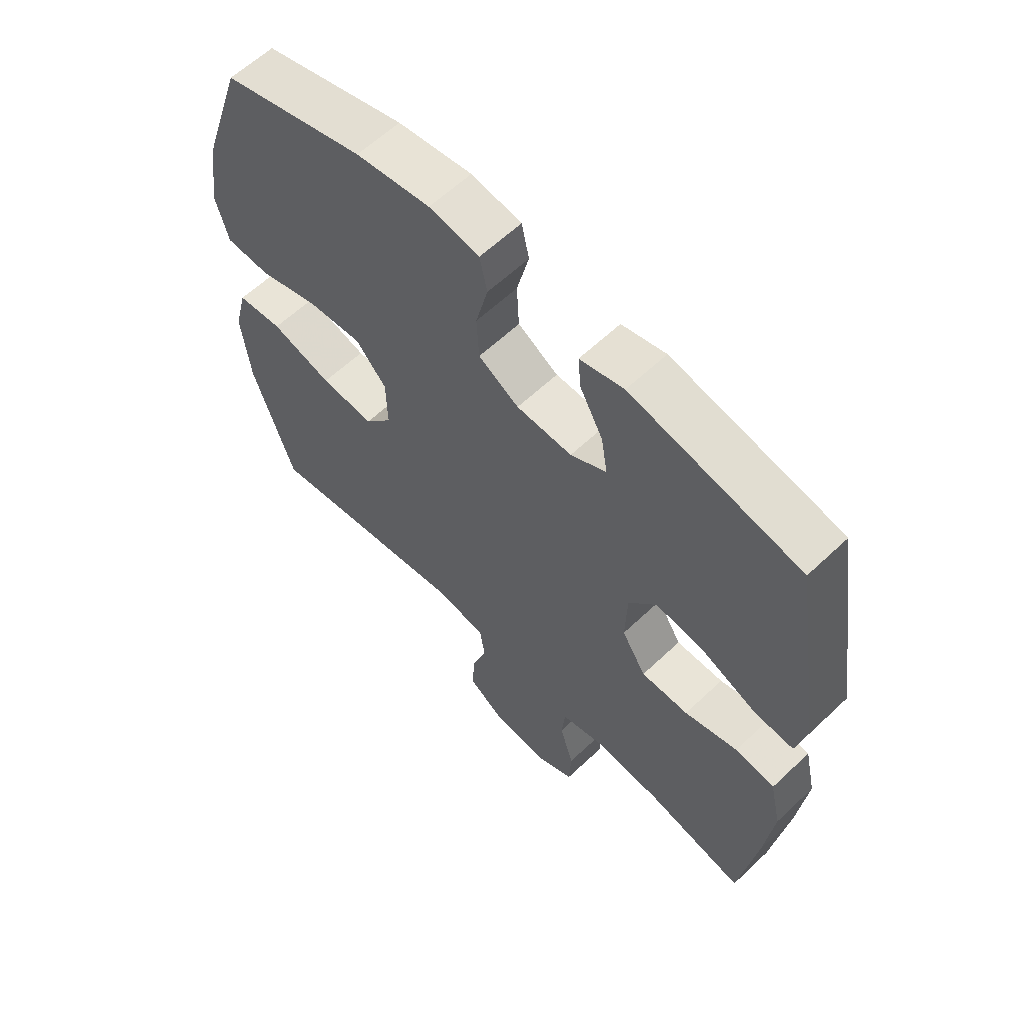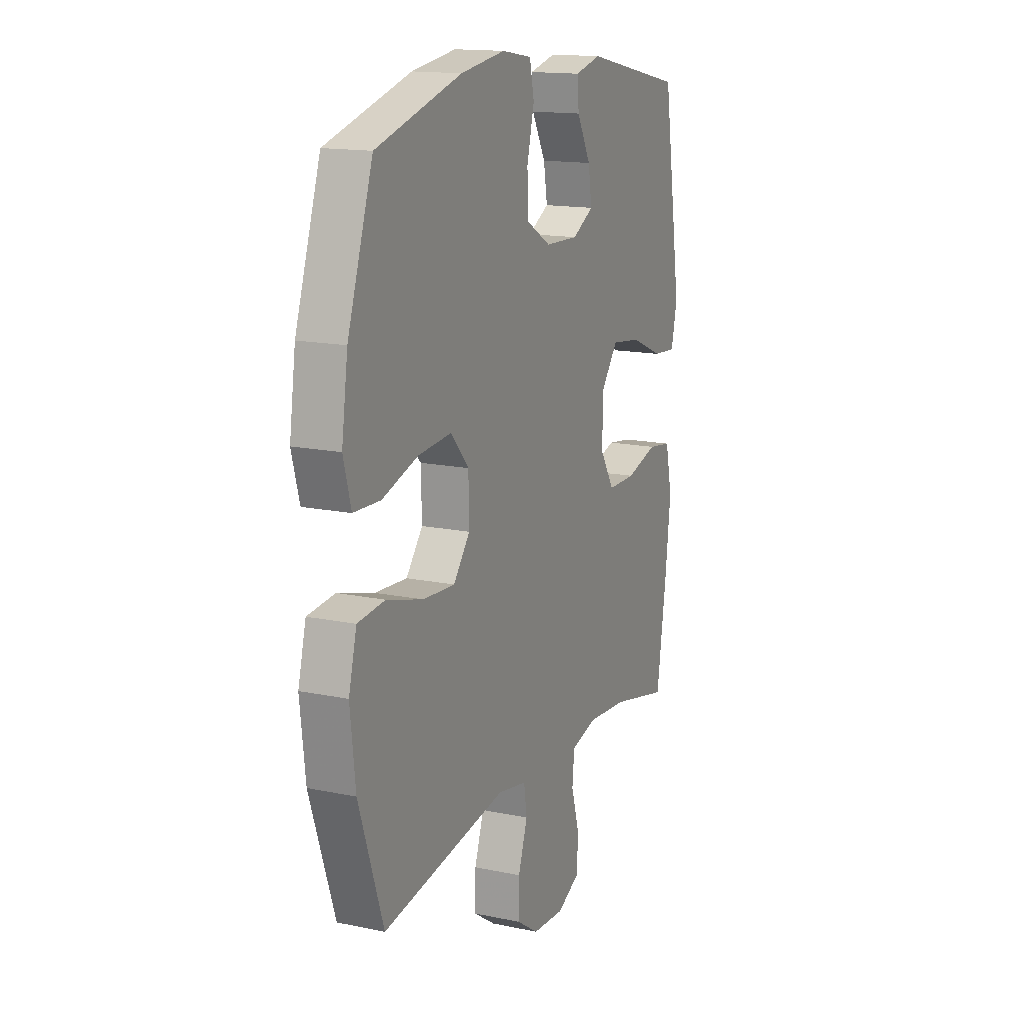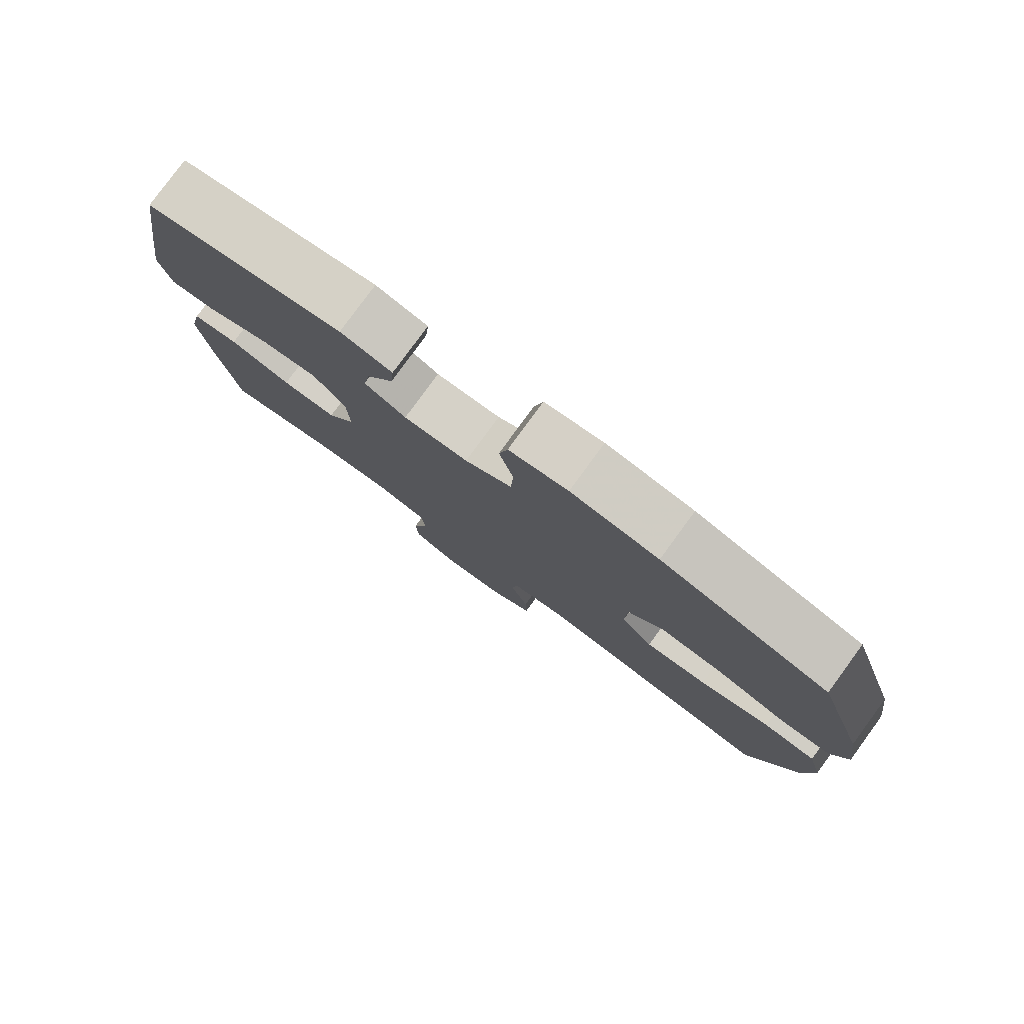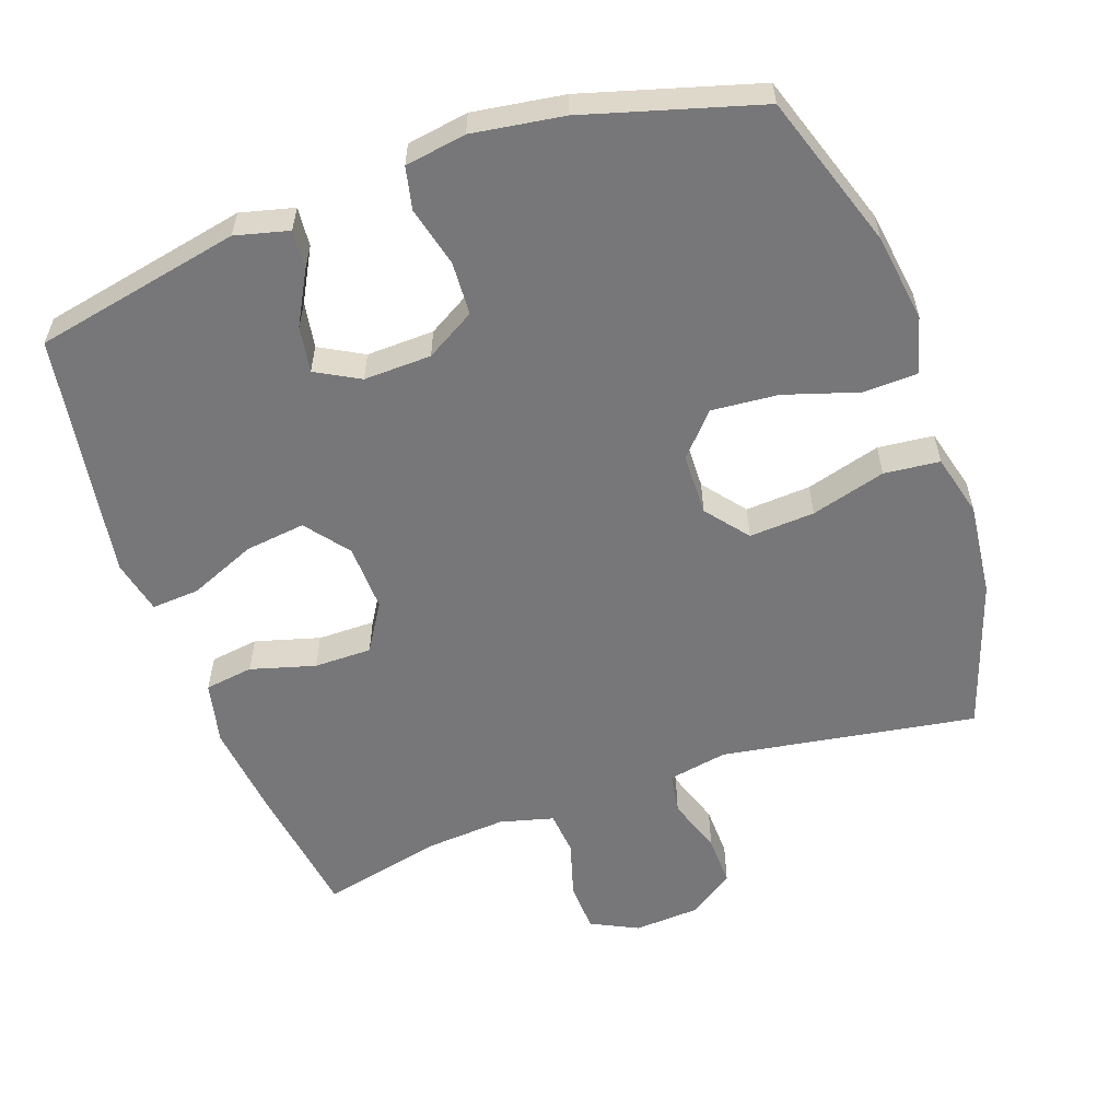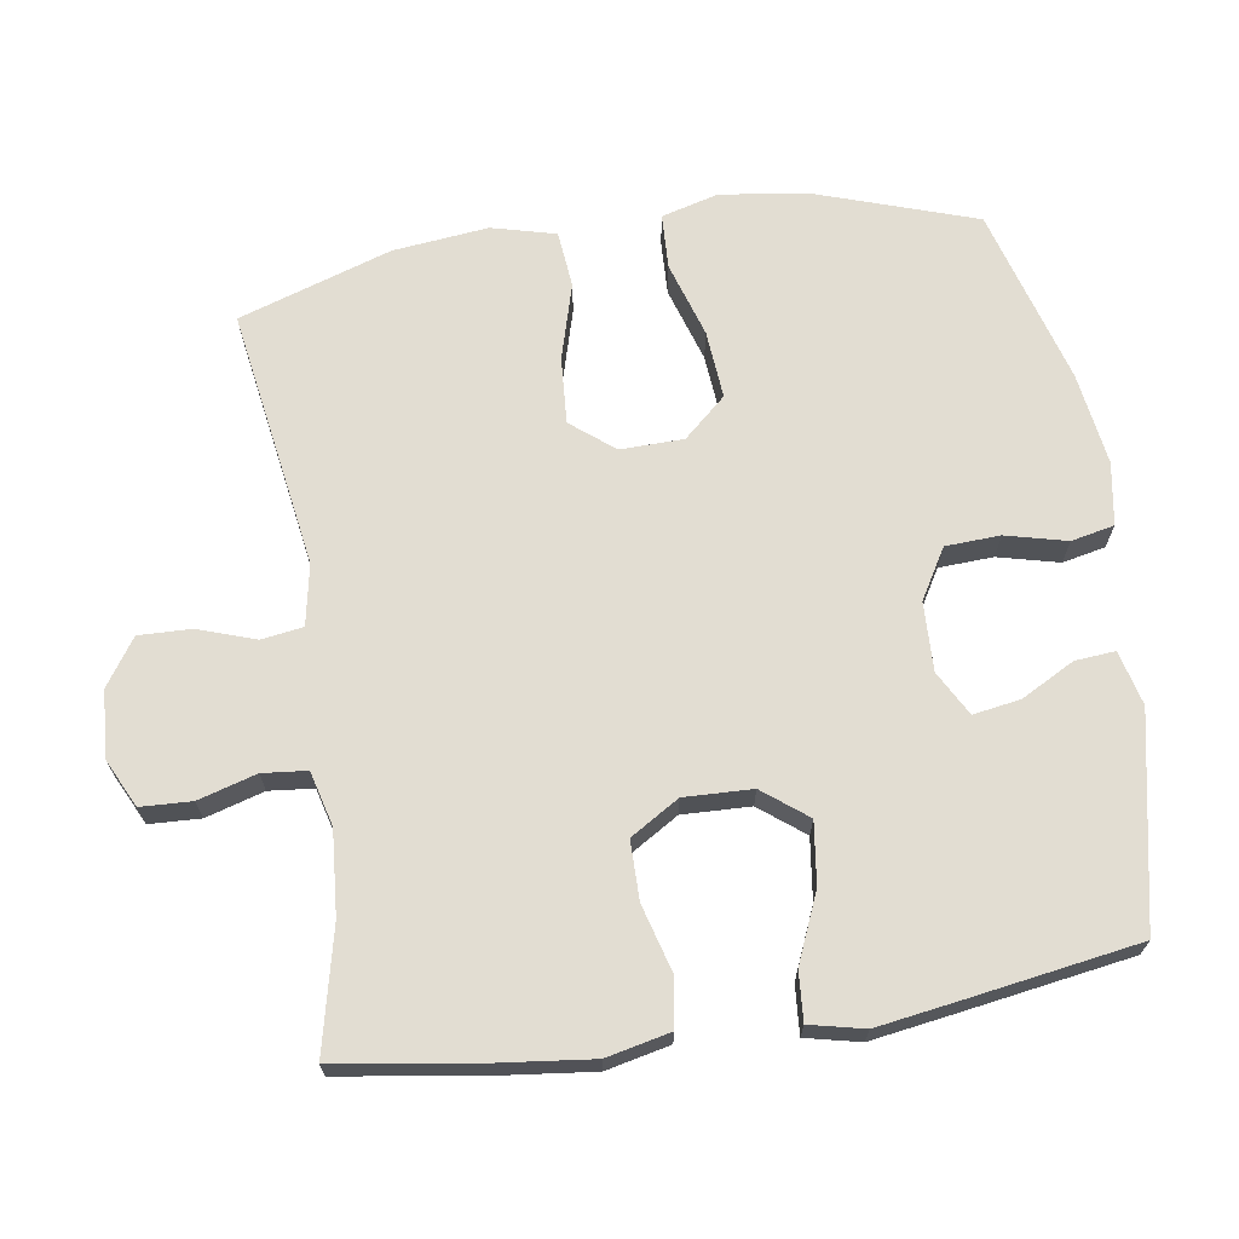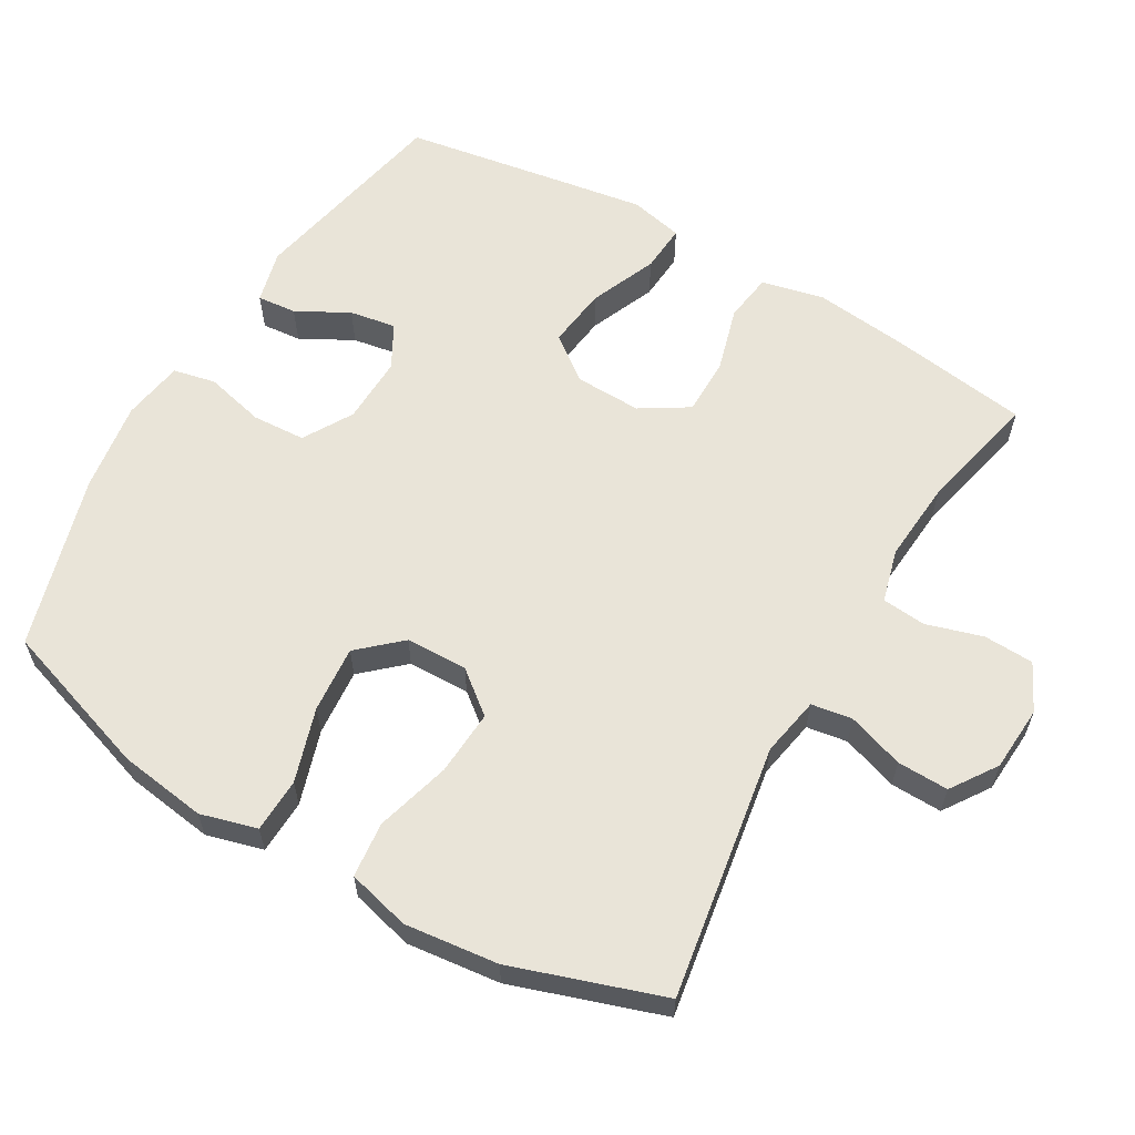
<metadata>
{"format":"obj","ext":"obj","renderer":"f3d","projection":"perspective","resolution":1024,"background":"white","views":[{"elev":60.9,"azim":-134.0,"up":"+Z"},{"elev":15.3,"azim":113.9,"up":"+Z"},{"elev":80.0,"azim":36.2,"up":"+Z"},{"elev":-57.2,"azim":19.4,"up":"+Y"},{"elev":68.2,"azim":-98.6,"up":"+Y"},{"elev":60.6,"azim":120.1,"up":"+Y"}]}
</metadata>
<code>
v -0.5 0.07 -0.5
v -0.529 0.07 -0.303
v -0.544 0.07 -0.17
v -0.524 0.07 -0.081
v -0.455 0.07 -0.071
v -0.363 0.07 -0.097
v -0.281 0.07 -0.097
v -0.239 0.07 -0.029
v -0.242 0.07 0.066
v -0.29 0.07 0.128
v -0.376 0.07 0.117
v -0.471 0.07 0.077
v -0.539 0.07 0.072
v -0.556 0.07 0.148
v -0.537 0.07 0.27
v -0.5 0.07 0.5
v -0.207 0.07 0.56
v -0.131 0.07 0.541
v -0.136 0.07 0.485
v -0.176 0.07 0.411
v -0.187 0.07 0.345
v -0.125 0.07 0.311
v -0.029 0.07 0.314
v 0.041 0.07 0.355
v 0.045 0.07 0.431
v 0.024 0.07 0.516
v 0.037 0.07 0.576
v 0.124 0.07 0.59
v 0.253 0.07 0.571
v 0.5 0.07 0.5
v 0.573 0.07 0.281
v 0.591 0.07 0.156
v 0.569 0.07 0.076
v 0.492 0.07 0.073
v 0.387 0.07 0.106
v 0.292 0.07 0.114
v 0.239 0.07 0.055
v 0.237 0.07 -0.033
v 0.285 0.07 -0.093
v 0.378 0.07 -0.087
v 0.484 0.07 -0.057
v 0.563 0.07 -0.065
v 0.586 0.07 -0.154
v 0.571 0.07 -0.287
v 0.5 0.07 -0.5
v 0.138 0.07 -0.442
v 0.053 0.07 -0.458
v 0.044 0.07 -0.516
v 0.071 0.07 -0.596
v 0.073 0.07 -0.669
v 0.008 0.07 -0.713
v -0.085 0.07 -0.719
v -0.152 0.07 -0.686
v -0.155 0.07 -0.615
v -0.131 0.07 -0.534
v -0.137 0.07 -0.472
v -0.213 0.07 -0.452
v -0.329 0.07 -0.461
v -0.5 0 -0.5
v -0.529 0 -0.303
v -0.544 0 -0.17
v -0.524 0 -0.081
v -0.455 0 -0.071
v -0.363 0 -0.097
v -0.281 0 -0.097
v -0.239 0 -0.029
v -0.242 0 0.066
v -0.29 0 0.128
v -0.376 0 0.117
v -0.471 0 0.077
v -0.539 0 0.072
v -0.556 0 0.148
v -0.537 0 0.27
v -0.5 0 0.5
v -0.207 0 0.56
v -0.131 0 0.541
v -0.136 0 0.485
v -0.176 0 0.411
v -0.187 0 0.345
v -0.125 0 0.311
v -0.029 0 0.314
v 0.041 0 0.355
v 0.045 0 0.431
v 0.024 0 0.516
v 0.037 0 0.576
v 0.124 0 0.59
v 0.253 0 0.571
v 0.5 0 0.5
v 0.573 0 0.281
v 0.591 0 0.156
v 0.569 0 0.076
v 0.492 0 0.073
v 0.387 0 0.106
v 0.292 0 0.114
v 0.239 0 0.055
v 0.237 0 -0.033
v 0.285 0 -0.093
v 0.378 0 -0.087
v 0.484 0 -0.057
v 0.563 0 -0.065
v 0.586 0 -0.154
v 0.571 0 -0.287
v 0.5 0 -0.5
v 0.138 0 -0.442
v 0.053 0 -0.458
v 0.044 0 -0.516
v 0.071 0 -0.596
v 0.073 0 -0.669
v 0.008 0 -0.713
v -0.085 0 -0.719
v -0.152 0 -0.686
v -0.155 0 -0.615
v -0.131 0 -0.534
v -0.137 0 -0.472
v -0.213 0 -0.452
v -0.329 0 -0.461
f 53 54 55
f 52 53 55
f 51 52 55
f 50 51 55
f 49 50 55
f 48 49 55
f 47 48 55 56
f 46 47 56 57
f 44 45 46
f 43 44 46
f 42 43 46
f 41 42 46
f 40 41 46
f 39 40 46 57
f 33 34 35
f 32 33 35
f 31 32 35
f 30 31 35
f 29 30 35
f 28 29 35
f 27 28 35
f 26 27 35
f 25 26 35
f 24 25 35 36
f 23 24 36 37
f 18 19 20
f 17 18 20
f 16 17 20
f 15 16 20
f 14 15 20
f 13 14 20
f 12 13 20
f 11 12 20
f 10 11 20 21
f 9 10 21 22
f 4 5 6
f 3 4 6
f 2 3 6
f 1 2 6
f 58 1 6
f 58 6 7
f 58 7 8
f 57 58 8
f 39 57 8
f 38 39 8
f 23 37 38
f 22 23 38
f 9 22 38
f 8 9 38
f 113 112 111
f 113 111 110
f 113 110 109
f 113 109 108
f 113 108 107
f 113 107 106
f 114 113 106 105
f 115 114 105 104
f 104 103 102
f 104 102 101
f 104 101 100
f 104 100 99
f 104 99 98
f 115 104 98 97
f 93 92 91
f 93 91 90
f 93 90 89
f 93 89 88
f 93 88 87
f 93 87 86
f 93 86 85
f 93 85 84
f 93 84 83
f 94 93 83 82
f 95 94 82 81
f 78 77 76
f 78 76 75
f 78 75 74
f 78 74 73
f 78 73 72
f 78 72 71
f 78 71 70
f 78 70 69
f 79 78 69 68
f 80 79 68 67
f 64 63 62
f 64 62 61
f 64 61 60
f 64 60 59
f 64 59 116
f 65 64 116
f 66 65 116
f 66 116 115
f 66 115 97
f 66 97 96
f 96 95 81
f 96 81 80
f 96 80 67
f 96 67 66
f 1 59 60 2
f 2 60 61 3
f 3 61 62 4
f 4 62 63 5
f 5 63 64 6
f 6 64 65 7
f 7 65 66 8
f 8 66 67 9
f 9 67 68 10
f 10 68 69 11
f 11 69 70 12
f 12 70 71 13
f 13 71 72 14
f 14 72 73 15
f 15 73 74 16
f 16 74 75 17
f 17 75 76 18
f 18 76 77 19
f 19 77 78 20
f 20 78 79 21
f 21 79 80 22
f 22 80 81 23
f 23 81 82 24
f 24 82 83 25
f 25 83 84 26
f 26 84 85 27
f 27 85 86 28
f 28 86 87 29
f 29 87 88 30
f 30 88 89 31
f 31 89 90 32
f 32 90 91 33
f 33 91 92 34
f 34 92 93 35
f 35 93 94 36
f 36 94 95 37
f 37 95 96 38
f 38 96 97 39
f 39 97 98 40
f 40 98 99 41
f 41 99 100 42
f 42 100 101 43
f 43 101 102 44
f 44 102 103 45
f 45 103 104 46
f 46 104 105 47
f 47 105 106 48
f 48 106 107 49
f 49 107 108 50
f 50 108 109 51
f 51 109 110 52
f 52 110 111 53
f 53 111 112 54
f 54 112 113 55
f 55 113 114 56
f 56 114 115 57
f 57 115 116 58
f 58 116 59 1

</code>
